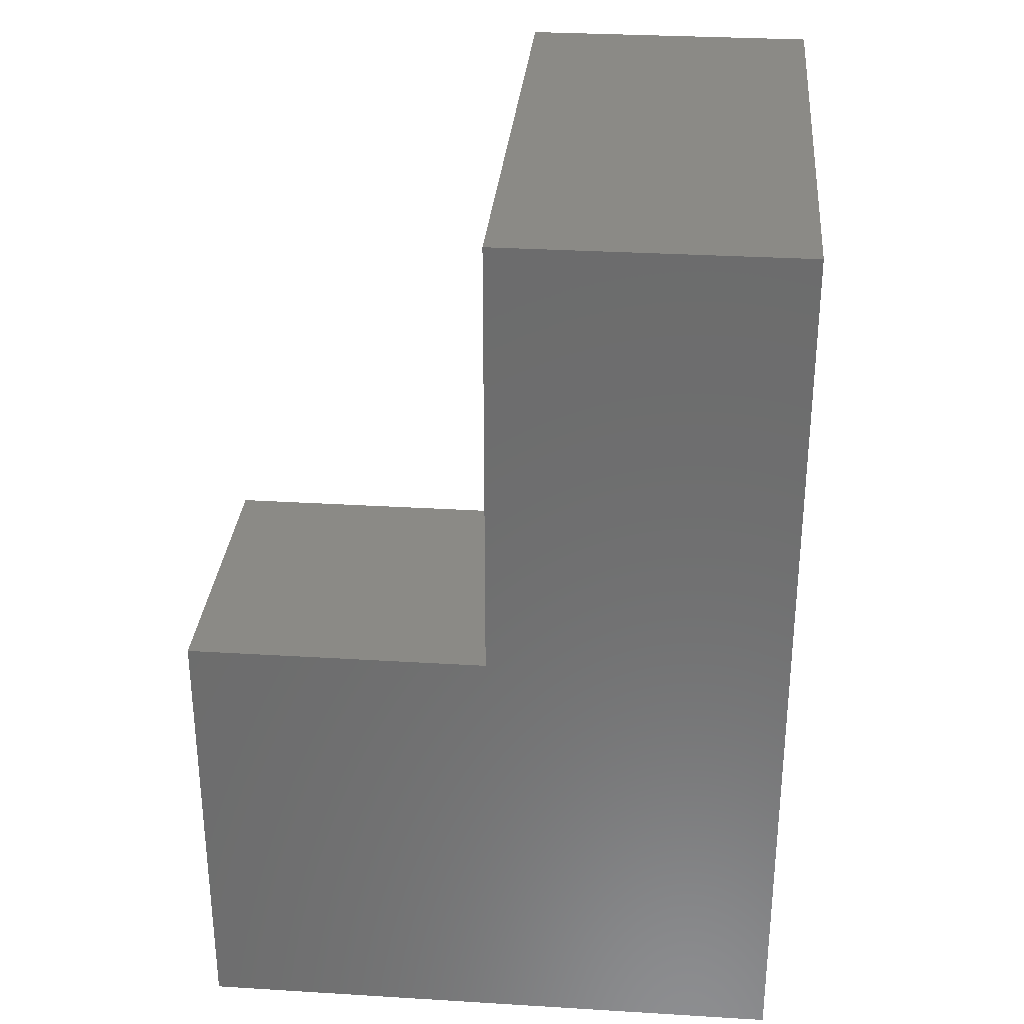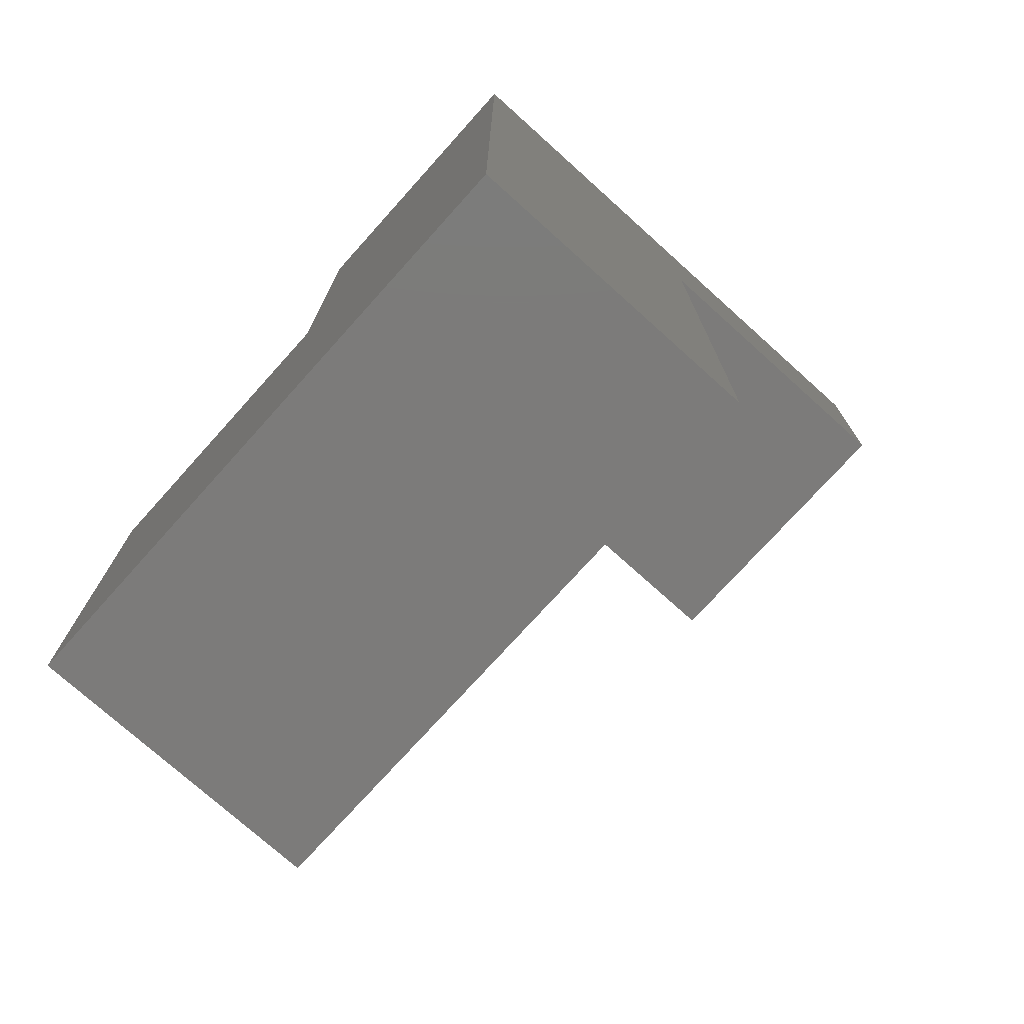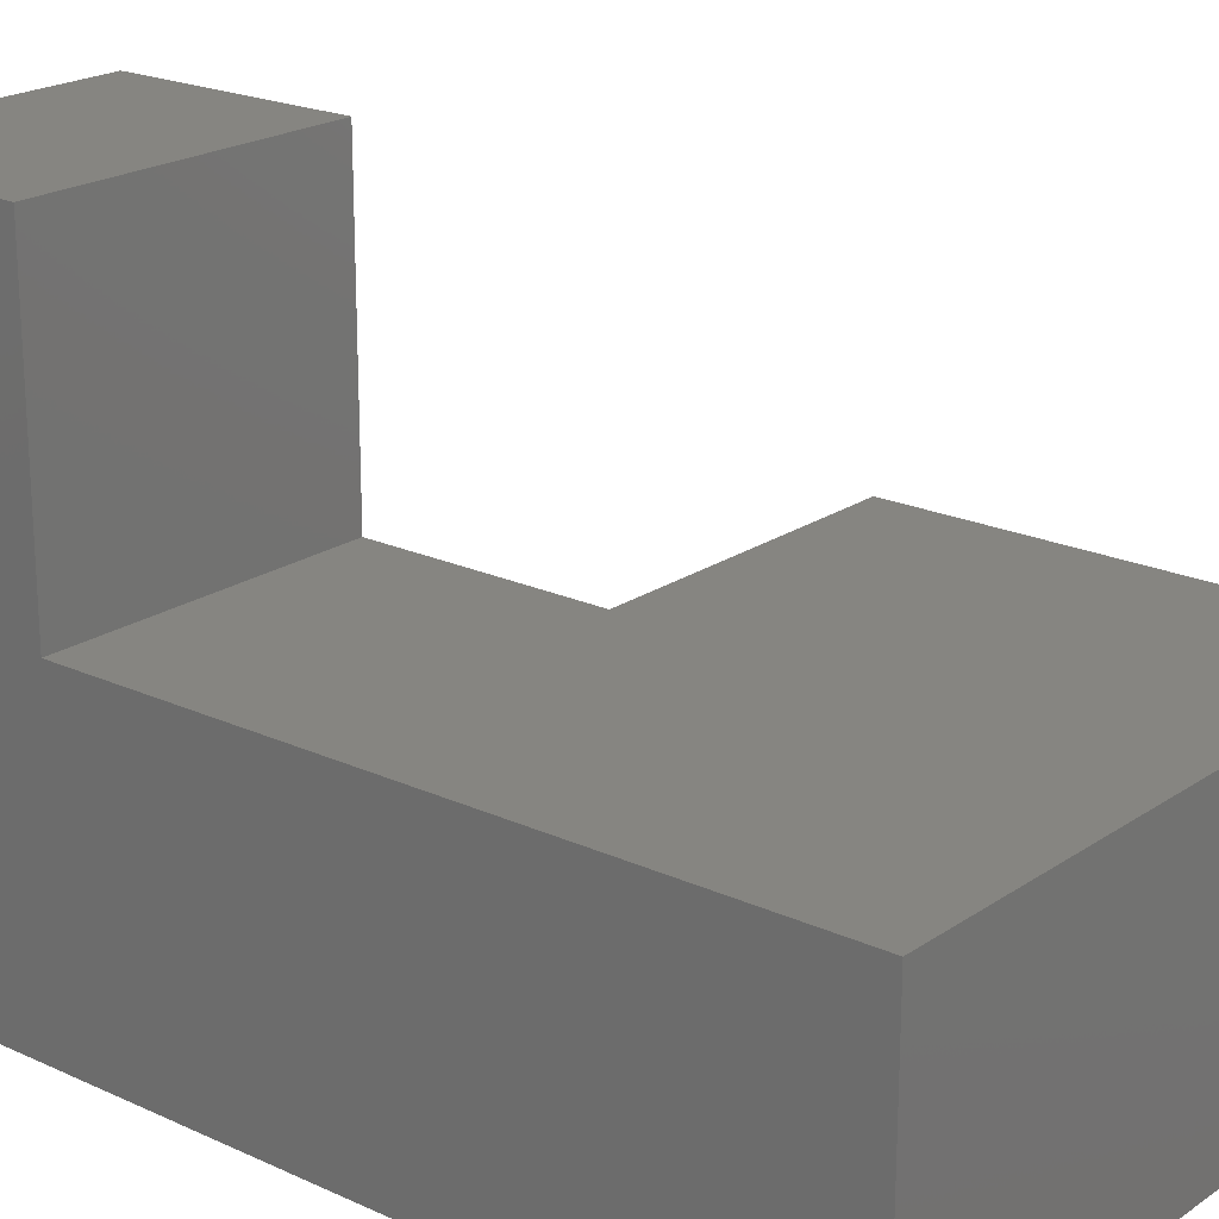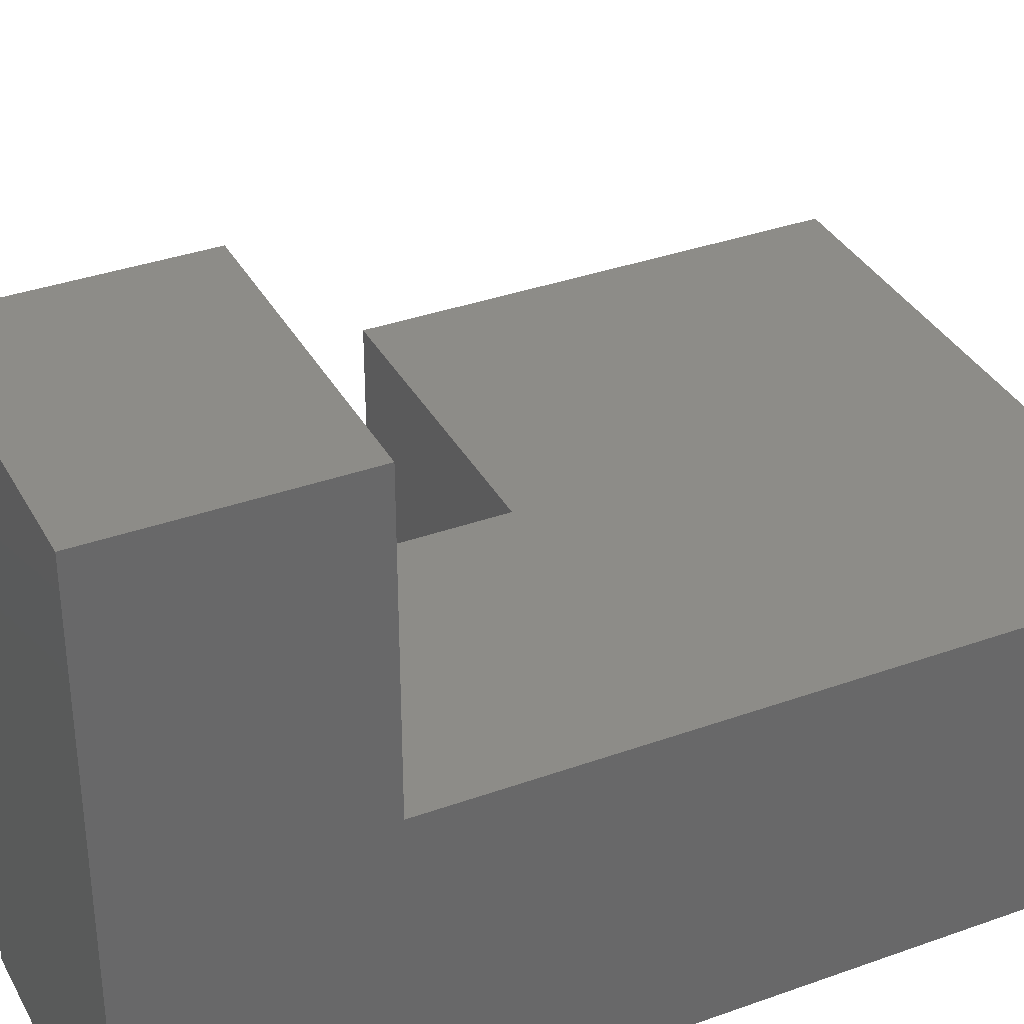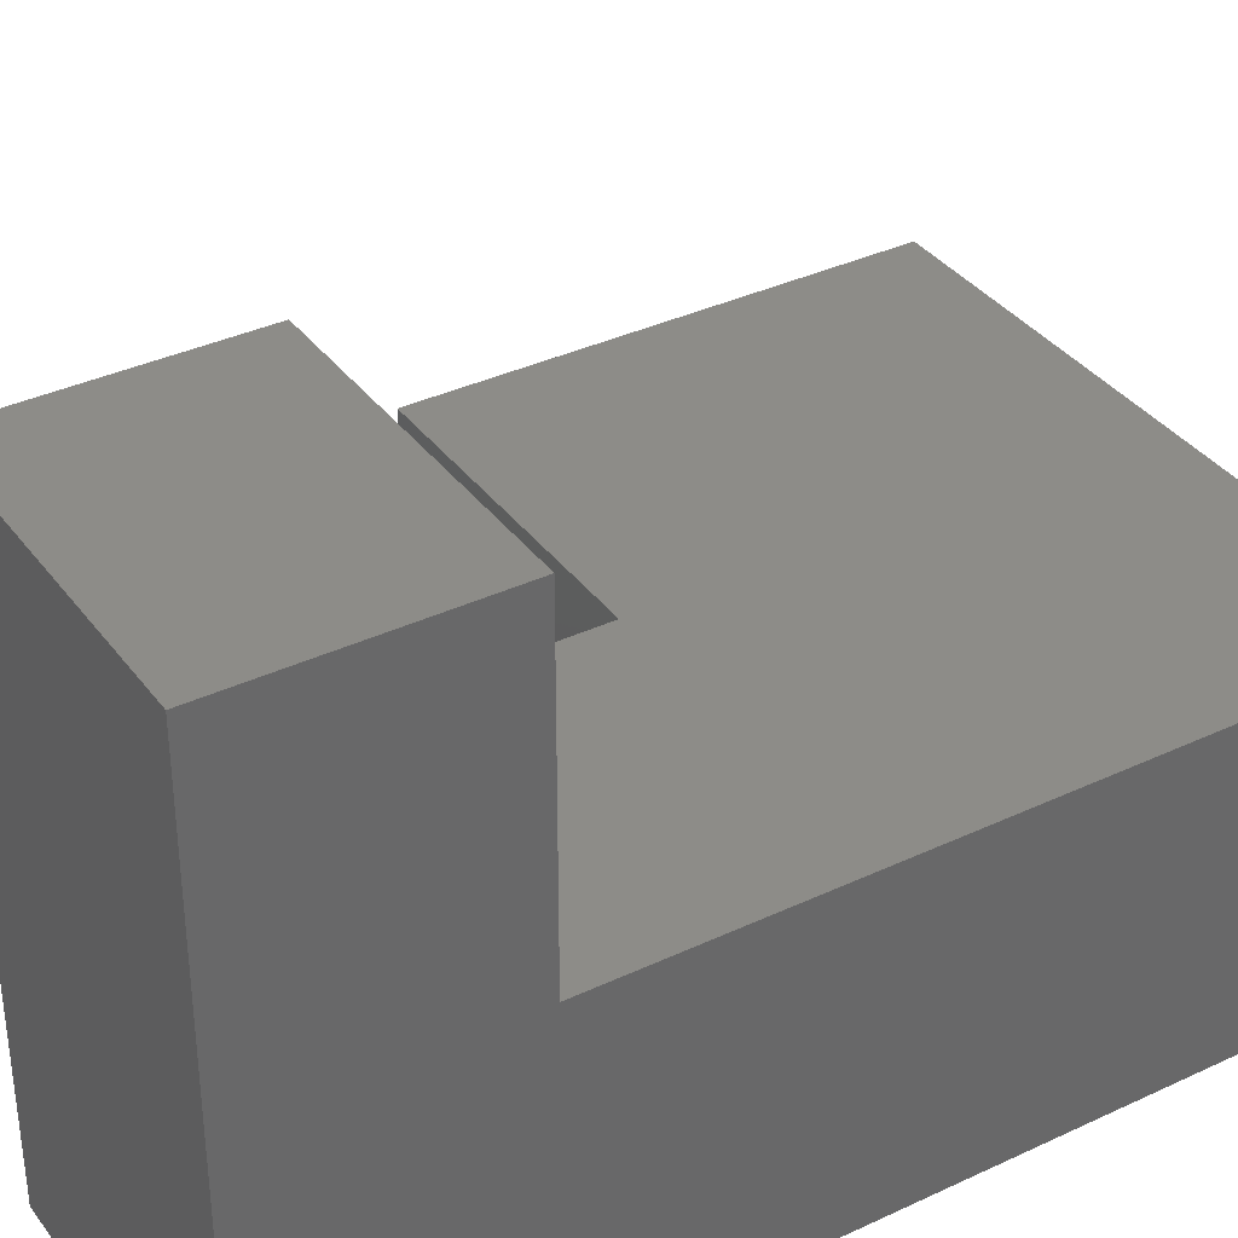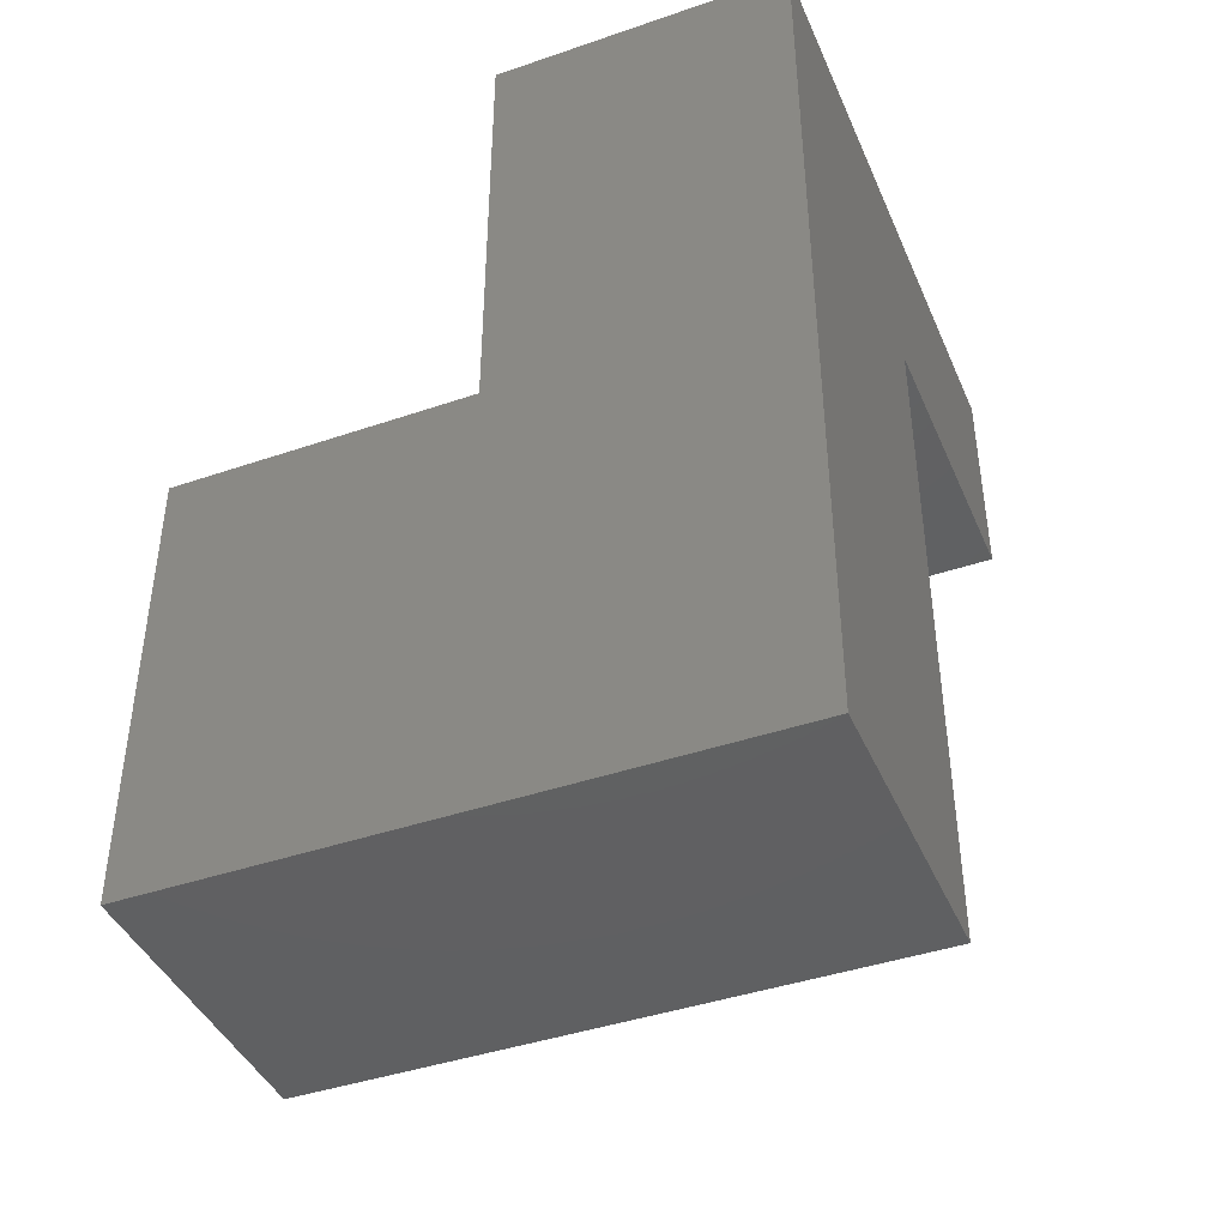
<metadata>
{"format":"stl","ext":"stl","renderer":"f3d","projection":"perspective","resolution":1024,"background":"white","views":[{"elev":30.7,"azim":-175.0,"up":"+Y"},{"elev":-74.7,"azim":-132.0,"up":"+Y"},{"elev":20.8,"azim":-50.4,"up":"+Z"},{"elev":35.4,"azim":-115.4,"up":"+Z"},{"elev":35.9,"azim":-121.7,"up":"+Z"},{"elev":-42.3,"azim":-157.7,"up":"+Y"}]}
</metadata>
<code>
# stl→obj: 16 verts, 28 faces
v 10.16 30.48 0
v 0 0 0
v 0 30.48 0
v 10.16 15.24 0
v 20.32 0 0
v 20.32 15.24 0
v 20.32 0 10.16
v 0 22.86 10.16
v 0 0 10.16
v 10.16 15.24 10.16
v 20.32 15.24 10.16
v 10.16 22.86 10.16
v 0 30.48 20.32
v 10.16 30.48 20.32
v 0 22.86 20.32
v 10.16 22.86 20.32
f 1 2 3
f 2 1 4
f 2 4 5
f 5 4 6
f 7 8 9
f 8 7 10
f 10 7 11
f 12 8 10
f 13 1 3
f 1 13 14
f 7 2 5
f 2 7 9
f 13 8 15
f 8 2 9
f 2 8 3
f 3 8 13
f 16 13 15
f 13 16 14
f 16 8 12
f 8 16 15
f 1 10 4
f 10 1 12
f 12 1 16
f 16 1 14
f 6 7 5
f 7 6 11
f 10 6 4
f 6 10 11

</code>
